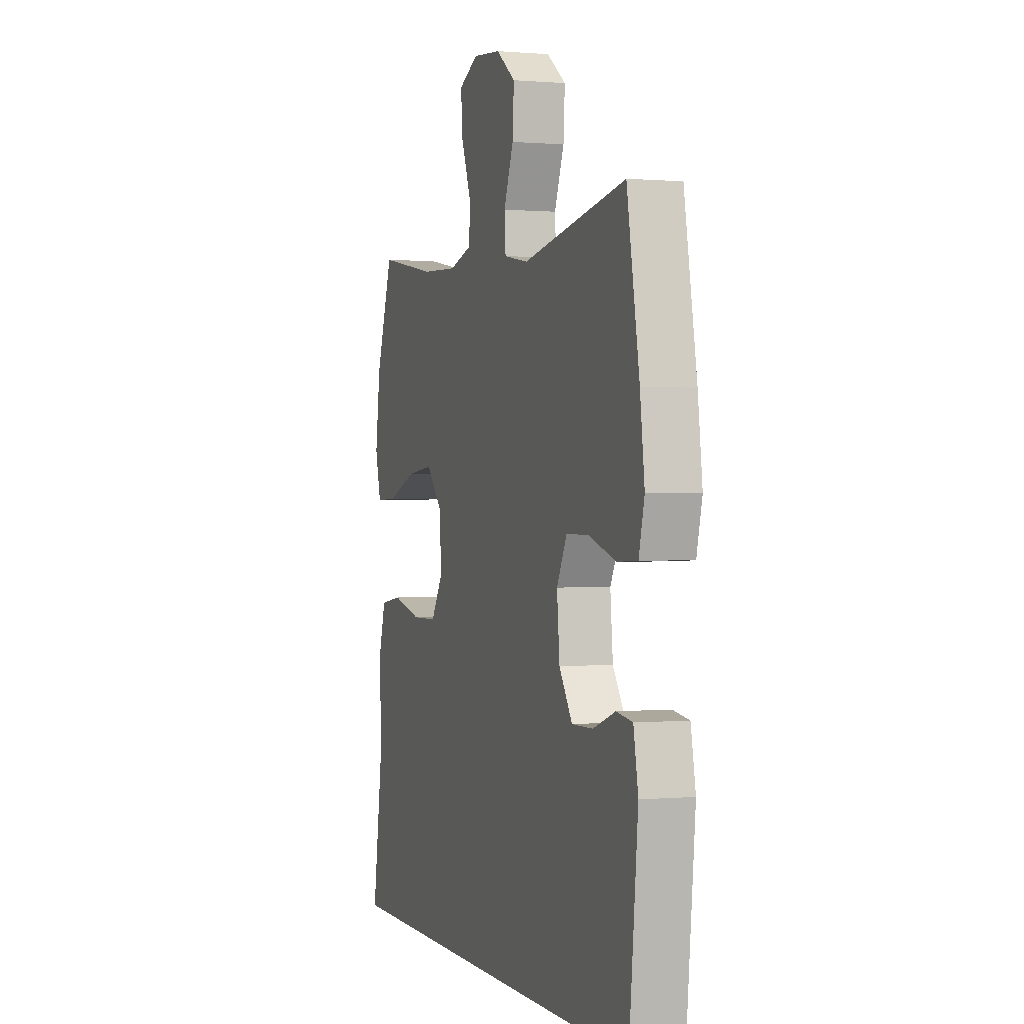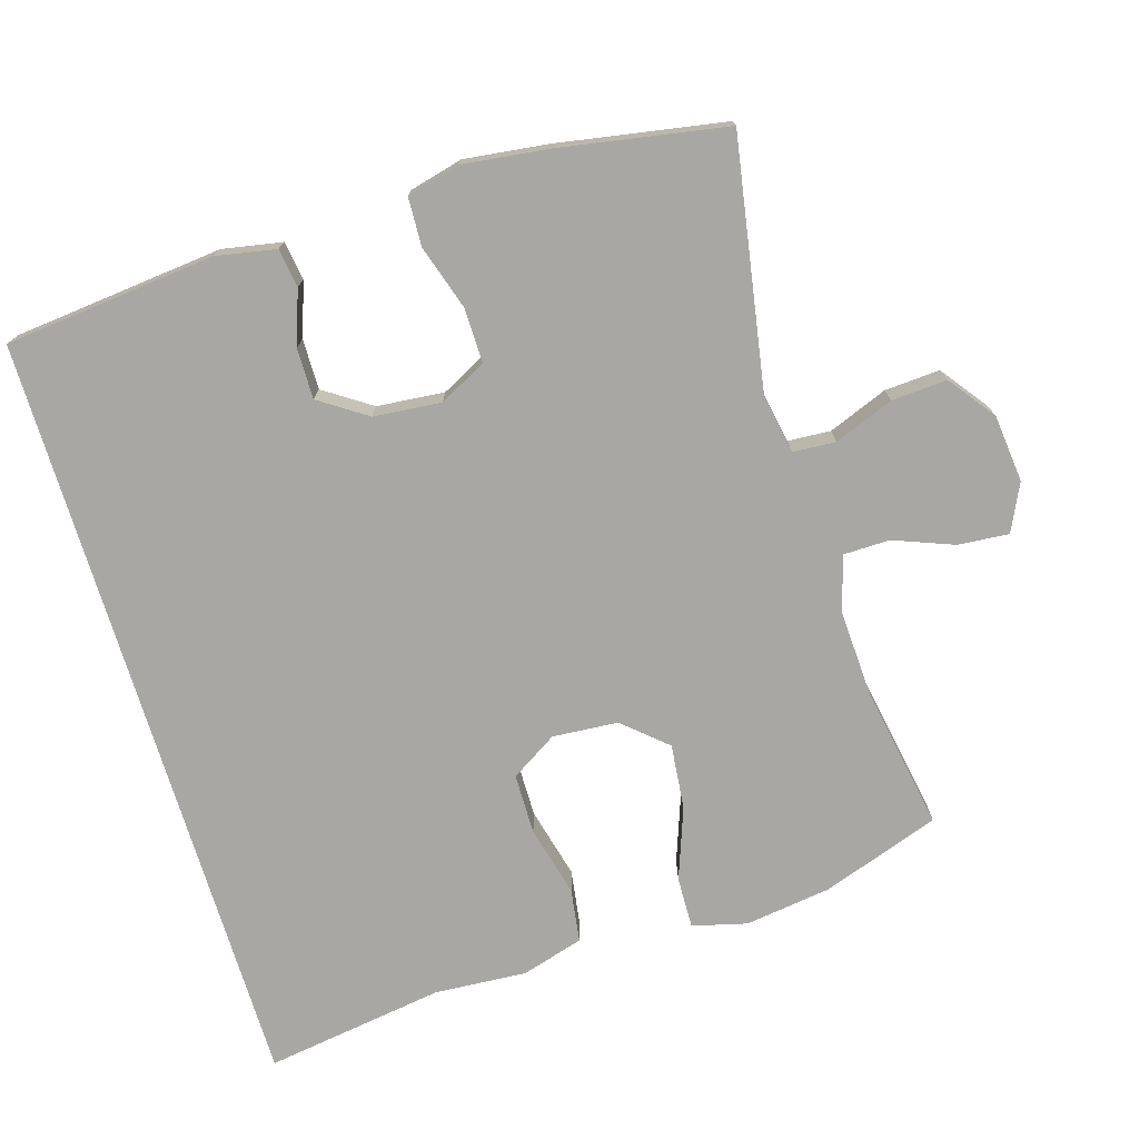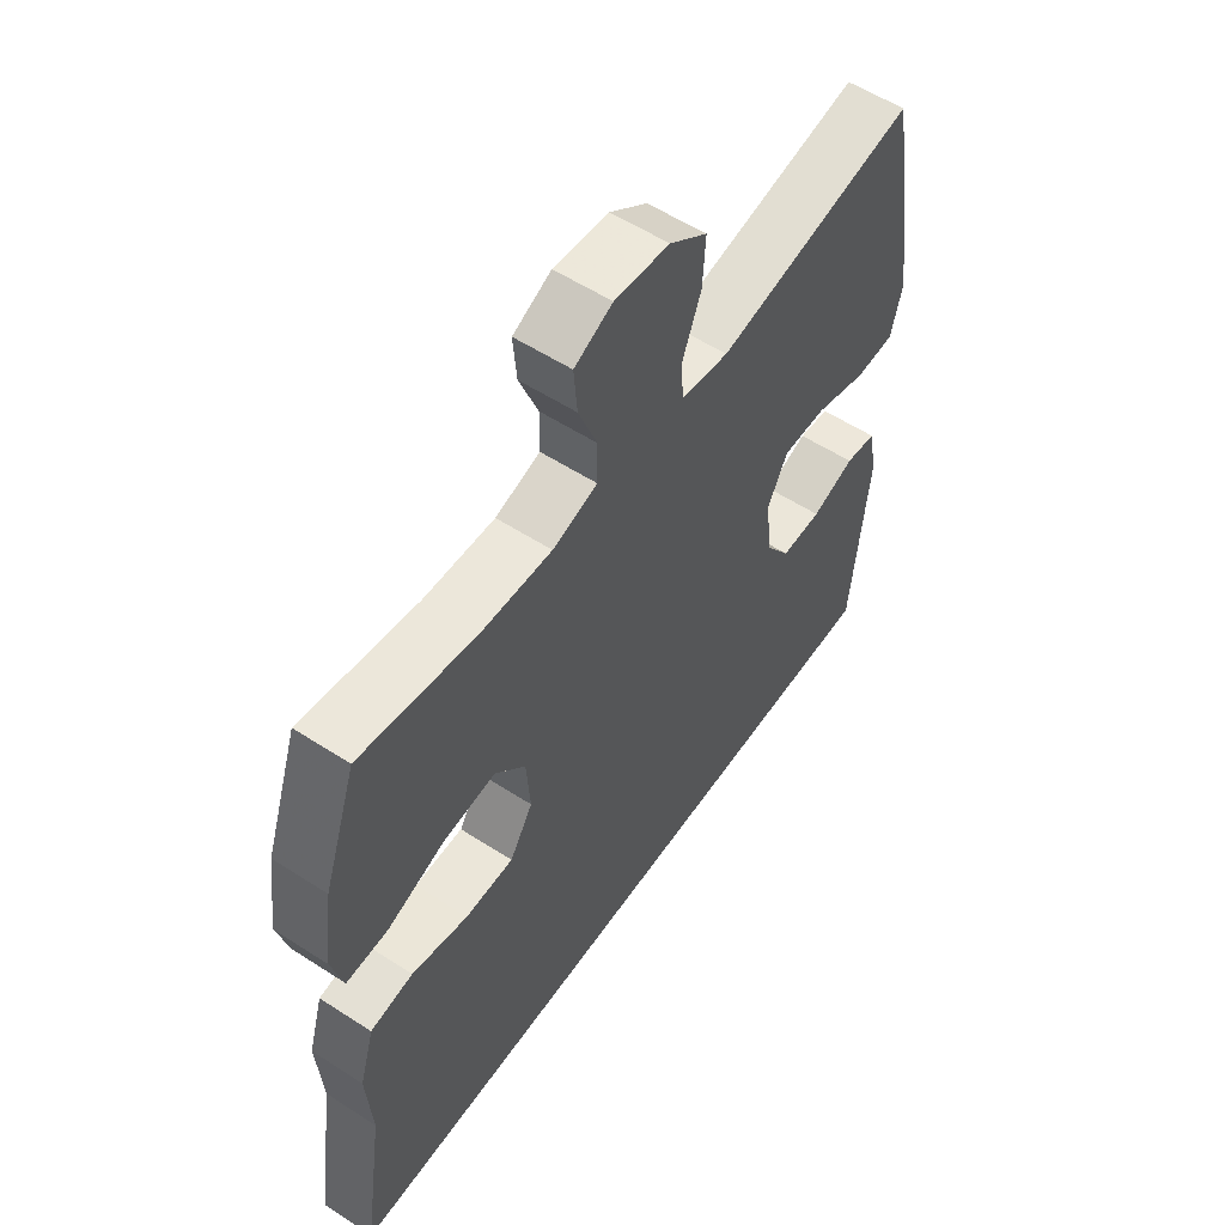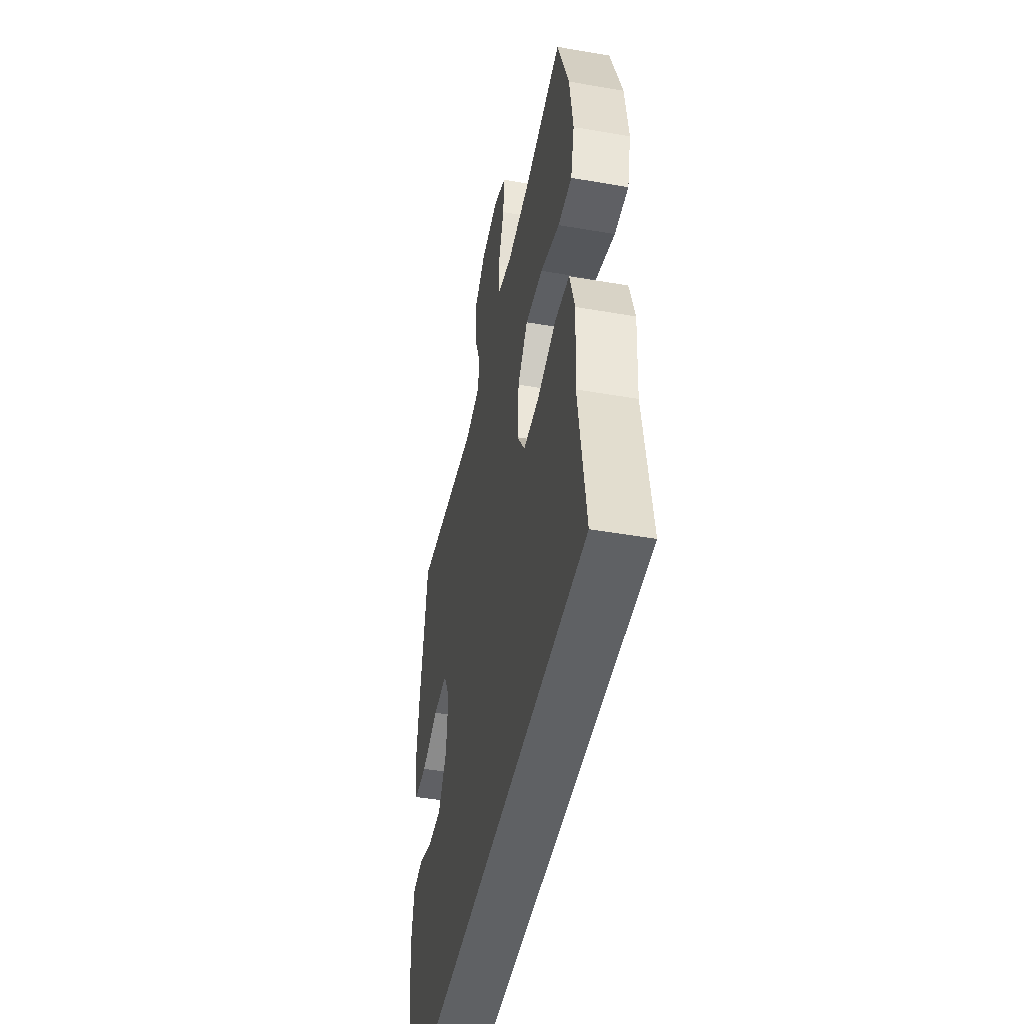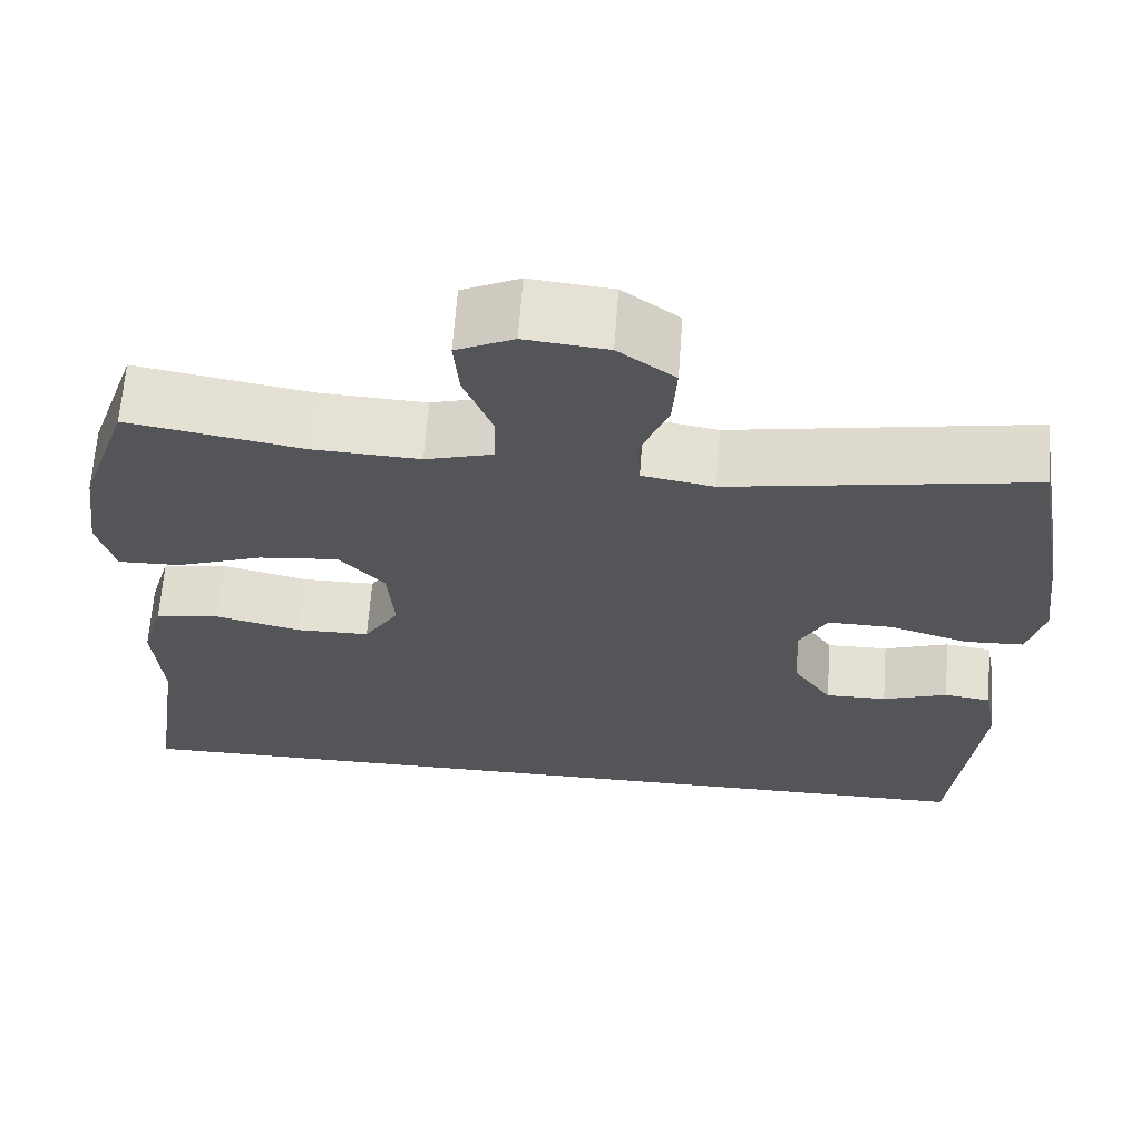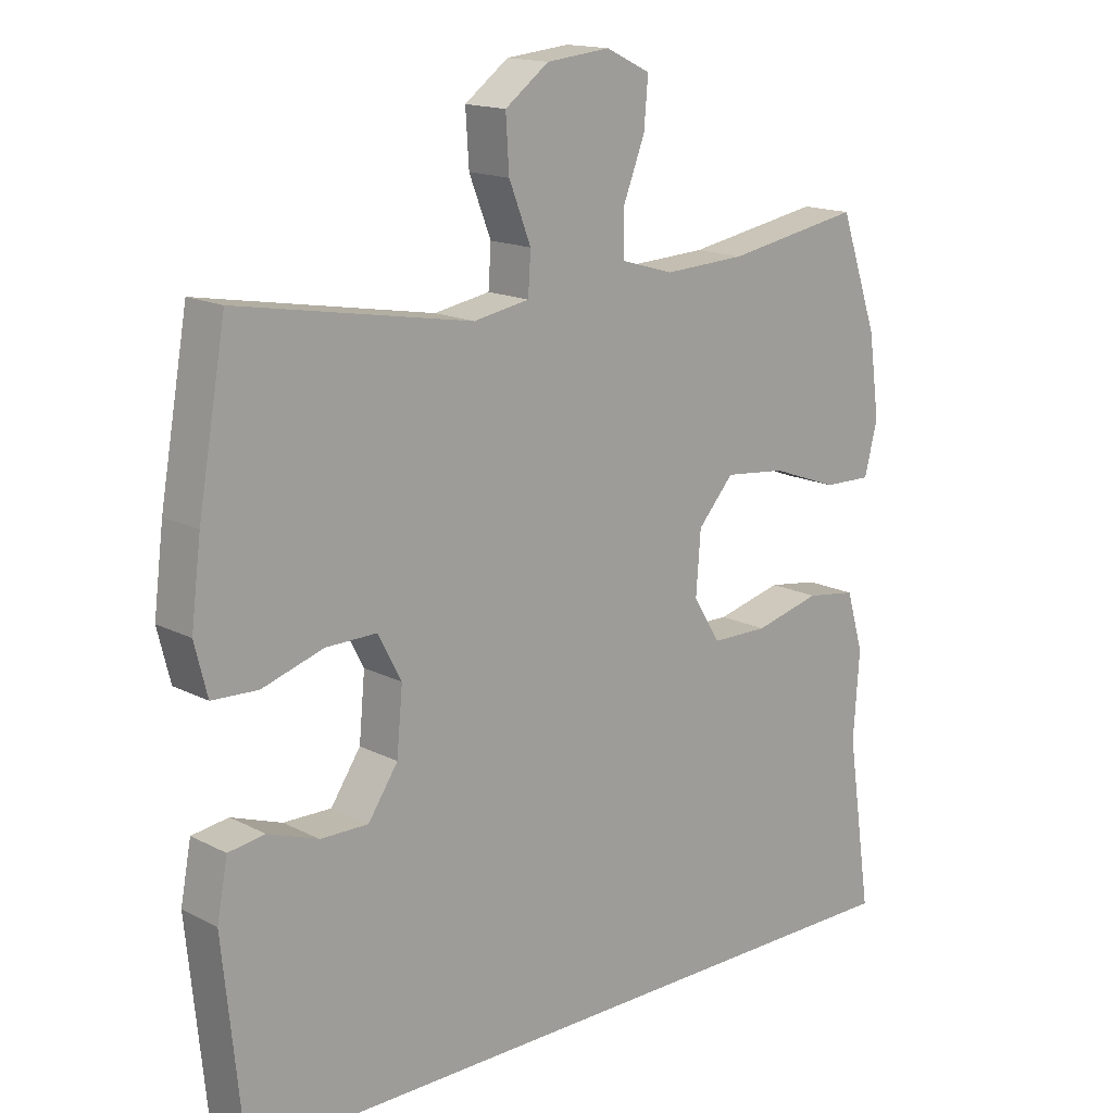
<metadata>
{"format":"obj","ext":"obj","renderer":"f3d","projection":"perspective","resolution":1024,"background":"white","views":[{"elev":0.4,"azim":-108.5,"up":"+Z"},{"elev":-74.6,"azim":-73.0,"up":"+Y"},{"elev":56.5,"azim":124.1,"up":"+Z"},{"elev":-46.3,"azim":78.8,"up":"+Z"},{"elev":65.3,"azim":-175.8,"up":"+Z"},{"elev":15.7,"azim":-43.0,"up":"+Z"}]}
</metadata>
<code>
v 0.585 0.07 -0.5
v -0.508 0.07 -0.5
v -0.538 0.07 -0.201
v -0.522 0.07 -0.116
v -0.467 0.07 -0.108
v -0.391 0.07 -0.135
v -0.319 0.07 -0.136
v -0.274 0.07 -0.069
v -0.265 0.07 0.027
v -0.3 0.07 0.094
v -0.377 0.07 0.093
v -0.469 0.07 0.064
v -0.538 0.07 0.067
v -0.557 0.07 0.143
v -0.542 0.07 0.262
v -0.5 0.07 0.5
v -0.148 0.07 0.438
v -0.064 0.07 0.453
v -0.06 0.07 0.514
v -0.093 0.07 0.598
v -0.098 0.07 0.677
v -0.032 0.07 0.726
v 0.064 0.07 0.736
v 0.131 0.07 0.704
v 0.125 0.07 0.632
v 0.092 0.07 0.547
v 0.093 0.07 0.481
v 0.172 0.07 0.458
v 0.296 0.07 0.464
v 0.5 0.07 0.5
v 0.558 0.07 0.333
v 0.575 0.07 0.21
v 0.555 0.07 0.133
v 0.482 0.07 0.135
v 0.381 0.07 0.172
v 0.288 0.07 0.182
v 0.234 0.07 0.121
v 0.227 0.07 0.028
v 0.268 0.07 -0.038
v 0.354 0.07 -0.039
v 0.454 0.07 -0.014
v 0.53 0.07 -0.025
v 0.556 0.07 -0.113
v 0.547 0.07 -0.244
v 0.585 0 -0.5
v -0.508 0 -0.5
v -0.538 0 -0.201
v -0.522 0 -0.116
v -0.467 0 -0.108
v -0.391 0 -0.135
v -0.319 0 -0.136
v -0.274 0 -0.069
v -0.265 0 0.027
v -0.3 0 0.094
v -0.377 0 0.093
v -0.469 0 0.064
v -0.538 0 0.067
v -0.557 0 0.143
v -0.542 0 0.262
v -0.5 0 0.5
v -0.148 0 0.438
v -0.064 0 0.453
v -0.06 0 0.514
v -0.093 0 0.598
v -0.098 0 0.677
v -0.032 0 0.726
v 0.064 0 0.736
v 0.131 0 0.704
v 0.125 0 0.632
v 0.092 0 0.547
v 0.093 0 0.481
v 0.172 0 0.458
v 0.296 0 0.464
v 0.5 0 0.5
v 0.558 0 0.333
v 0.575 0 0.21
v 0.555 0 0.133
v 0.482 0 0.135
v 0.381 0 0.172
v 0.288 0 0.182
v 0.234 0 0.121
v 0.227 0 0.028
v 0.268 0 -0.038
v 0.354 0 -0.039
v 0.454 0 -0.014
v 0.53 0 -0.025
v 0.556 0 -0.113
v 0.547 0 -0.244
f 42 43 44
f 41 42 44
f 40 41 44
f 1 2 3
f 44 1 3
f 40 44 3
f 39 40 3
f 33 34 35
f 32 33 35
f 31 32 35
f 30 31 35
f 29 30 35
f 28 29 35 36
f 27 28 36 37
f 24 25 26
f 23 24 26
f 22 23 26
f 21 22 26
f 20 21 26
f 19 20 26
f 18 19 26 27
f 27 37 38
f 18 27 38
f 17 18 38
f 15 16 17
f 14 15 17
f 13 14 17
f 12 13 17
f 11 12 17
f 3 4 5 6
f 3 6 7
f 39 3 7
f 38 39 7 8
f 17 38 8 9
f 10 11 17
f 9 10 17
f 88 87 86
f 88 86 85
f 88 85 84
f 47 46 45
f 47 45 88
f 47 88 84
f 47 84 83
f 79 78 77
f 79 77 76
f 79 76 75
f 79 75 74
f 79 74 73
f 80 79 73 72
f 81 80 72 71
f 70 69 68
f 70 68 67
f 70 67 66
f 70 66 65
f 70 65 64
f 70 64 63
f 71 70 63 62
f 82 81 71
f 82 71 62
f 82 62 61
f 61 60 59
f 61 59 58
f 61 58 57
f 61 57 56
f 61 56 55
f 50 49 48 47
f 51 50 47
f 51 47 83
f 52 51 83 82
f 53 52 82 61
f 61 55 54
f 61 54 53
f 1 45 46 2
f 2 46 47 3
f 3 47 48 4
f 4 48 49 5
f 5 49 50 6
f 6 50 51 7
f 7 51 52 8
f 8 52 53 9
f 9 53 54 10
f 10 54 55 11
f 11 55 56 12
f 12 56 57 13
f 13 57 58 14
f 14 58 59 15
f 15 59 60 16
f 16 60 61 17
f 17 61 62 18
f 18 62 63 19
f 19 63 64 20
f 20 64 65 21
f 21 65 66 22
f 22 66 67 23
f 23 67 68 24
f 24 68 69 25
f 25 69 70 26
f 26 70 71 27
f 27 71 72 28
f 28 72 73 29
f 29 73 74 30
f 30 74 75 31
f 31 75 76 32
f 32 76 77 33
f 33 77 78 34
f 34 78 79 35
f 35 79 80 36
f 36 80 81 37
f 37 81 82 38
f 38 82 83 39
f 39 83 84 40
f 40 84 85 41
f 41 85 86 42
f 42 86 87 43
f 43 87 88 44
f 44 88 45 1

</code>
